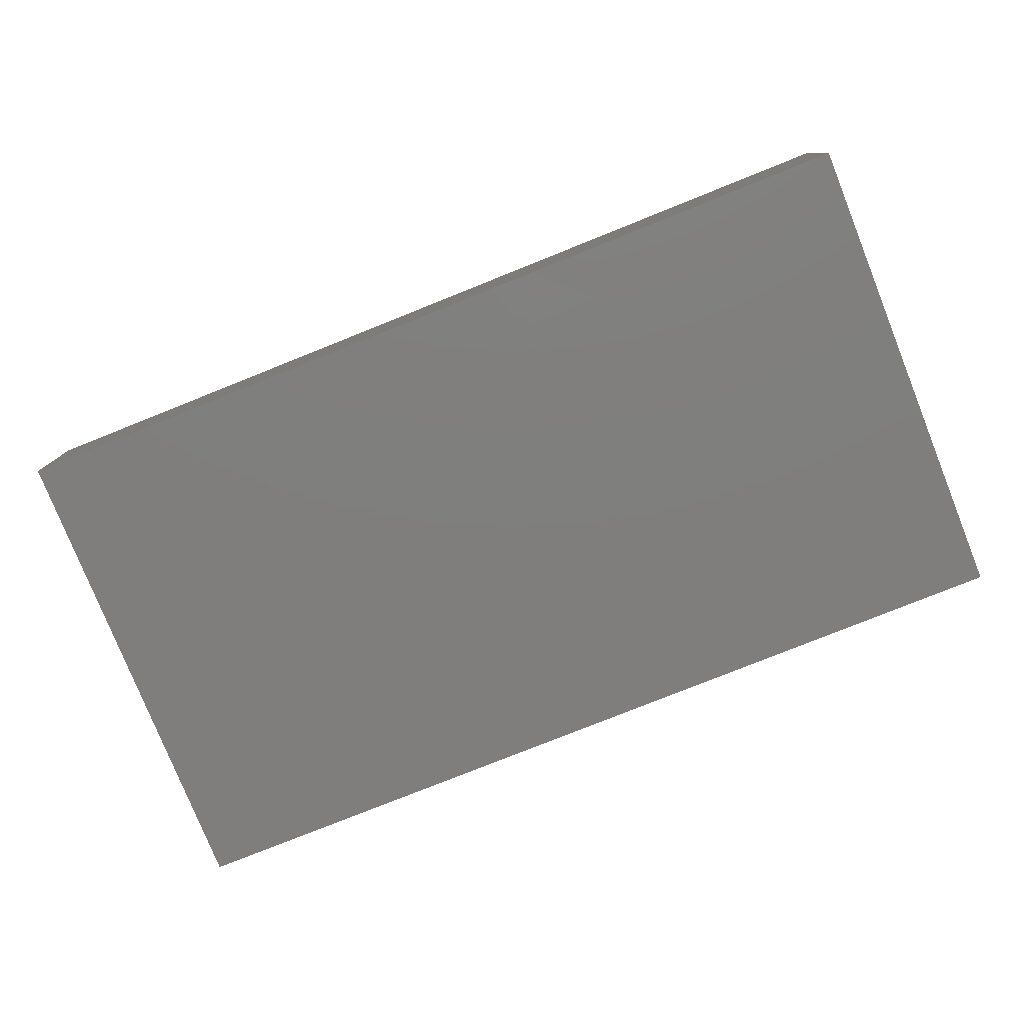
<metadata>
{"format":"stl","ext":"stl","renderer":"f3d","projection":"perspective","resolution":1024,"background":"white","views":[{"elev":-78.6,"azim":-158.2,"up":"+Z"}]}
</metadata>
<code>
# stl→obj: 381 verts, 758 faces
v 0.08014 0.03699 -0.01374
v 0.0737 0.04321 -0.01374
v 0.07965 0.04938 -0.01374
v -0.08221 -0.02285 0.01374
v -0.06892 -0.0263 0.01374
v -0.07287 -0.01497 0.01374
v 0.09153 0.02469 -0.01374
v 0.09153 0.01444 -0.01374
v 0.08234 0.0172 -0.01374
v 0.06613 -0.04938 -0.001797
v 0.08002 -0.04938 0.01374
v 0.06851 -0.04938 0.01374
v -0.0583 0.04938 0.002416
v -0.07276 0.04938 -0.002259
v -0.07328 0.04938 0.01374
v -0.05263 0.04938 0.01374
v -0.07799 -0.005457 -0.01374
v -0.06314 -0.005153 -0.01374
v -0.07069 -0.01273 -0.01374
v 0.01675 0.03217 -0.01374
v 0.02461 0.03829 -0.01374
v 0.02404 0.02469 -0.01374
v -0.0822 0.04938 0.01374
v -0.08125 0.04938 -0.003968
v -0.09153 0.04938 0.00355
v -0.06558 -0.007484 0.01374
v -0.05977 -0.01429 0.01374
v 0.07287 0.04938 -0.003245
v 0.06776 0.04938 -0.01374
v -0.05327 0.004029 -0.01374
v -0.04155 0.00486 -0.01374
v -0.04883 -0.005248 -0.01374
v -0.05612 -0.0277 -0.01374
v -0.04952 -0.02035 -0.01374
v -0.04929 -0.03379 -0.01374
v -0.02745 0.01808 -0.01374
v -0.01968 0.02469 -0.01374
v -0.01968 0.00972 -0.01374
v 0.02479 -0.04938 -0.01374
v 0.01968 -0.03966 -0.01374
v 0.04713 -0.03979 -0.01374
v -0.09153 0.03864 0.01374
v -0.09153 0.02789 0.01374
v -0.08228 0.03954 0.01374
v 0.09153 0.03703 -0.01374
v 0.03626 -0.04938 0.005217
v 0.03936 -0.04938 -0.01374
v 0.04462 -0.04938 0.01374
v 0.03644 0.02508 0.01374
v 0.02186 0.02508 0.01374
v 0.03724 0.007352 0.01374
v 0.07287 0.02994 0.01374
v 0.06558 0.02245 0.01374
v 0.07371 0.02029 0.01374
v 0.05319 0.03966 -0.01374
v 0.05394 0.02395 -0.01374
v 0.0459 0.03217 -0.01374
v 0.05957 -0.04327 0.01374
v 0.07287 -0.02994 0.01374
v 0.0583 -0.02994 0.01374
v 0.03278 -0.02308 -0.01374
v 0.01706 -0.02717 -0.01374
v 0.01857 -0.01762 -0.01374
v -0.00511 0.02469 -0.01374
v -0.0124 0.03217 -0.01374
v -0.00511 0.03966 -0.01374
v -0.0124 0.00486 -0.01374
v 0 0 -0.01374
v -0.01144 -0.01119 -0.01374
v -0.00511 0.04938 -0.01374
v 0.0008607 0.04938 -0.00257
v 0.009465 0.04938 -0.01374
v 0.0087 -0.03435 -0.01374
v 0.09153 0.01407 0.005703
v 0.09153 0.009581 -0.00355
v 0.09153 0.02067 -0.003279
v 0.07212 0.00978 0.01374
v -0.07287 0 0.01374
v 0.08208 0.0388 0.01374
v 0.0822 0.02482 0.01374
v 0.04961 -0.04938 -7.459e-05
v 0.05768 -0.04938 0.007148
v 0.01457 0.02994 0.01374
v 0.02303 0.03665 0.01374
v 0.03861 0.02469 -0.01374
v 0.03133 0.03217 -0.01374
v 0.03861 0.03966 -0.01374
v 0.0822 0.04938 0.005248
v 0.09153 0.04938 0.002832
v 0.007489 0.03731 0.01374
v -0.09153 -0.03266 -0.01374
v -0.09153 -0.04938 -0.01374
v -0.09153 -0.04131 -0.002333
v -0.09153 -0.003914 0.01374
v -0.09153 -0.03148 0.01374
v 0.09153 0.03966 0.00161
v 0.09153 0.04938 -0.01374
v -0.02456 0.04024 0.01374
v -0.01457 0.03966 0.01374
v -0.01457 0.04938 0.01374
v -0.05214 -0.02462 0.01374
v 0.08202 -0.04938 -0.003199
v -0.07798 0.02994 -0.01374
v -0.06341 0.02994 -0.01374
v -0.07234 0.02012 -0.01374
v 0.06814 0.03628 -0.01374
v 0.06087 0.04938 -0.007312
v -0.008646 -0.04938 -0.001255
v -0.01457 -0.04938 0.01374
v -0.01869 -0.04938 -0.006228
v -0.06768 -0.04938 0.0007701
v -0.0562 -0.04938 -0.002886
v -0.05621 -0.04938 0.01374
v -0.07439 -0.04938 -0.01374
v -0.07852 -0.03245 -0.01374
v -0.07069 -0.04004 -0.01374
v -0.01968 -0.03256 -0.01374
v -0.01251 -0.04151 -0.01374
v -0.01893 -0.04938 -0.01374
v -0.02661 -0.03958 -0.01374
v 0.06047 0.04452 -0.01374
v -0.09153 0.04938 -0.01374
v -0.09153 0.04938 -0.005095
v 0.09153 -0.02745 0.002832
v 0.09153 -0.03742 -1.735e-18
v 0.09153 -0.03187 -0.01374
v 0.09153 -0.03966 0.01374
v 0.09153 -0.04938 0.00444
v -0.09153 0.03756 -0.005095
v 0.05479 -0.004559 -0.01374
v 0.06776 -0.005248 -0.01374
v 0.06047 -0.01273 -0.01374
v 0.06776 -0.02022 -0.01374
v 0.09153 -0.04938 -0.005183
v 0.03133 0.002236 -0.01374
v 0.02404 0.00972 -0.01374
v 0.03915 0.00873 -0.01374
v 0.0822 -0.007484 0.01374
v 0.07287 0 0.01374
v 0.07287 -0.01497 0.01374
v 0.08123 -0.005305 -0.01374
v 0.08234 -0.02022 -0.01374
v 0.07505 -0.01273 -0.01374
v 0.0459 -0.01011 -0.01374
v 0.03907 -0.004182 -0.01374
v -0.009295 0.04938 0.006308
v -0.02297 0.04938 0.004335
v 0.02186 -0.03742 0.01374
v 0.02915 -0.04938 0.01374
v 0.02887 -0.0296 0.01374
v 0.06558 -0.02245 0.01374
v -0.06558 0.02245 0.01374
v -0.0583 0.02994 0.01374
v -0.07453 0.02981 0.01374
v -0.01572 0.02992 0.01374
v -0.007766 0.02218 0.01374
v -0.001688 0.0302 0.01374
v 0.01457 0 0.01374
v 0.02186 -0.007484 0.01374
v 0.02798 -0.0007796 0.01374
v -0.02784 0.03154 -0.01374
v -0.01835 0.03878 -0.01374
v 0.002177 0.03217 -0.01374
v 0.009558 0.03828 -0.01374
v 0.009465 0.02469 -0.01374
v 0.06358 0.04938 0.01374
v 0.05691 0.04128 0.01374
v 0.07022 0.03963 0.01374
v 0.0822 0.005981 0.01374
v 0.0822 0.01609 0.01374
v 0.09153 0.01916 0.01374
v -0.0458 -0.04938 0.01374
v -0.03645 -0.03896 0.01374
v -0.05101 -0.03819 0.01374
v -0.03504 0.01355 -0.01374
v -0.0302 0.00413 -0.01374
v -0.02285 -0.03821 0.01374
v -0.02915 -0.04938 0.01374
v -0.01457 -0.02994 0.01374
v -0.02915 -0.02994 0.01374
v 0 -0.03028 0.01374
v -0.006971 -0.03732 0.01374
v 0 -0.04938 0.01374
v 0.01457 -0.04938 0.01374
v 0.01457 -0.02994 0.01374
v -0.06558 0.03742 0.01374
v -0.03751 0.03966 0.01374
v -0.03129 0.04938 0.01374
v 0 0.01497 0.01374
v -0.01457 0.01497 0.01374
v 0.00705 0.006765 0.01374
v 0.02186 0.007484 0.01374
v 0.04372 -0.02994 0.01374
v 0.03644 -0.03742 0.01374
v 0.02687 -0.03165 -0.01374
v 0.03861 -0.02994 -0.01374
v 0.09153 -0.04938 0.01374
v -0.09153 0.03756 -0.01374
v 0.09153 0.02943 0.01374
v 0.09153 0.0394 0.01374
v 0.09153 -0.04063 -0.01374
v 0.08234 -0.03518 -0.01374
v 0.09153 -0.02994 0.01374
v 0.08275 -0.03969 0.01374
v 0.03644 -0.02245 0.01374
v -0.0814 0.04938 -0.01374
v -0.07774 -0.03446 0.01374
v 0.002553 -0.04228 -0.01374
v -0.00436 -0.04938 -0.01374
v -0.005055 -0.03449 -0.01374
v 0.09153 -0.01511 -0.004356
v 0.09153 -0.001951 -0.002618
v 0.09153 -0.01513 0.01374
v 0.02034 -0.04938 -0.00217
v 0.0308 -0.04938 -0.002207
v 0.04999 -0.007344 0.01374
v 0.04325 -0.01517 0.01374
v 0.05762 -0.01414 0.01374
v 0.09153 0.0004044 0.01374
v -0.06341 0.04938 -0.01374
v -0.09153 0.04938 0.01374
v 0.0822 -0.04938 -0.01374
v 0.07152 -0.04938 -0.01374
v -0.09153 -0.02544 0.007341
v -0.09153 -0.01513 -0.005303
v -0.09153 -0.01916 -0.01374
v 0.04764 0.04938 -0.003381
v 0.03862 0.04938 -0.003245
v 0.03401 0.04938 0.006132
v -0.09153 0.01077 0.01374
v -0.09153 0.01816 0.007484
v 0.04372 0 0.01374
v 0.02915 -0.01497 0.01374
v 0.01452 -0.01527 0.01374
v 0.02186 -0.02245 0.01374
v 0.05085 -0.02189 0.01374
v -0.07723 -0.04938 0.003245
v 0.05101 -0.03742 0.01374
v -0.01457 -0.01497 0.01374
v -0.09153 -0.04043 0.01374
v -0.09153 -0.04938 0.01374
v -0.0822 -0.04938 0.01374
v 0.09153 0.04938 0.01374
v -0.06481 -0.03781 0.01374
v -0.07287 -0.04938 0.01374
v -0.08169 -0.008795 0.01374
v -0.08517 0.001611 0.01374
v 0.005891 -0.04938 -0.00194
v -0.08342 0.02083 0.01374
v -0.0817 0.01134 0.01374
v -0.07149 0.0148 0.01374
v 0.01444 -0.04938 0.005203
v -0.02862 -0.04938 0.003523
v -0.03068 -0.04938 -0.01374
v -0.08529 -0.02644 -0.01374
v -0.03644 -0.04938 -0.002416
v -0.03502 0.04938 0.005755
v -0.03585 0.02247 0.01374
v -0.02916 0.01462 0.01374
v -0.02903 0.03098 0.01374
v -0.03426 0.04938 -0.01374
v -0.04477 0.04938 -0.002101
v 0.007287 0.02245 0.01374
v -0.06558 0.007484 0.01374
v -0.0583 0.01497 0.01374
v -0.04372 0.02994 0.01374
v 0.06103 0.03093 0.01374
v 0.05219 0.02308 0.01374
v -0.04825 0.0403 0.01374
v -0.02915 0 0.01374
v -0.04371 0.007433 0.01374
v -0.03644 -0.007484 0.01374
v 0.06047 0.0172 -0.01374
v 0.06803 0.008624 -0.01374
v 0.05319 0.00972 -0.01374
v -0.05926 0.0001114 0.01374
v -0.0124 0.0172 -0.01374
v 0.06047 0.002236 -0.01374
v -0.004484 0.009364 -0.01374
v -0.06344 -0.03485 -0.01374
v -0.06136 0.01998 -0.01374
v -0.04864 0.02517 -0.01374
v -0.04937 0.01343 -0.01374
v 0.02491 -0.005825 -0.01374
v 0.009465 -0.005248 -0.01374
v 0.01675 0.002236 -0.01374
v -0.04372 -0.01497 0.01374
v -0.02915 -0.01497 0.01374
v 0.05286 -0.01912 -0.01374
v -0.01481 -1.115e-05 0.01374
v 0.0136 0.04938 0.01374
v 0.02701 0.04938 0.01374
v 0.02216 0.04938 0.006406
v -0.09153 0.01077 -1.735e-18
v -0.09153 0.00381 0.006726
v -0.04372 -0.02994 0.01374
v 0 -0.01497 0.01374
v 0.03133 0.0172 -0.01374
v 0.009465 -0.01497 -0.01374
v -0.01968 0 -0.01374
v 0.04422 0.04938 0.01374
v 0 0 0.01374
v 0.004554 0.04938 0.006208
v 0 0.04938 0.01374
v -0.07159 0.001325 -0.01374
v 0.04878 0.04938 0.005974
v -0.02881 0.04938 -0.003847
v -0.02441 0.04938 -0.01364
v -0.03426 0.03966 -0.01374
v 0.03905 0.04938 -0.01374
v 0.05319 0.04938 -0.01374
v 0.05319 -0.0277 -0.01374
v 0.06679 -0.03862 -0.01374
v 0.05394 -0.04938 -0.01374
v 0.09153 0.004194 -0.01374
v 0.09153 -0.005248 -0.01374
v -0.006878 -0.02018 -0.01374
v 0.002177 -0.02508 -0.01374
v 0.09153 -0.02022 -0.01374
v 0.01528 0.01623 0.01374
v 0.09153 -0.04938 -0.01374
v -0.08292 0.01869 -0.01374
v -0.0267 -0.01072 -0.01374
v -0.09153 -0.004865 -0.004229
v -0.09153 -0.004194 -0.01374
v -0.09153 0.02035 -1.735e-18
v -0.03938 -0.04938 -0.01374
v -0.03434 -0.03565 -0.01374
v -0.09153 -0.005763 0.004257
v -0.01495 0.04938 -0.01374
v -0.0459 -0.04938 -0.005248
v -0.04808 -0.04938 -0.01374
v -0.06266 -0.04938 -0.01374
v -0.04412 -0.04938 0.003828
v -0.08476 0.002763 -0.01374
v -0.09153 0.01077 -0.01374
v -0.07683 0.009499 -0.01374
v 0.08309 -0.0289 0.01374
v -0.07779 -0.01988 -0.01374
v -0.03444 -0.02048 -0.01374
v -0.04244 -0.01364 -0.01374
v -0.03426 -0.005248 -0.01374
v -0.01968 -0.02022 -0.01374
v -0.02773 -0.02804 -0.01374
v -0.06341 0.00972 -0.01374
v 0.09153 0.03088 -0.001155
v -0.09142 -0.04938 0.003245
v 0.03987 -0.01638 -0.01374
v 0.02899 0.04938 -0.004022
v 0.06888 -0.0302 -0.01374
v 0.03082 -0.01285 -0.01374
v -0.04989 0.03968 -0.01374
v -0.06485 0.04027 -0.01374
v -0.03426 0.02469 -0.01374
v -0.04155 0.03217 -0.01374
v 0.07445 0.04938 0.01374
v 0.0822 -0.01996 0.01374
v 0.04883 0.03518 0.01374
v 0.0331 0.03384 0.01374
v 0.02404 0.04938 -0.01374
v -0.04551 0.04938 -0.01374
v -0.05394 0.04938 -0.01374
v 0.01021 -0.04938 -0.01374
v 0.05989 0.03418 -0.01374
v 0.0855 -0.04318 -0.01374
v 0.07253 0.04938 0.005417
v 0.01418 0.04938 -0.0009239
v -0.09153 0.02574 -0.01374
v -0.08564 -0.01317 -0.01374
v 0.05889 0.01333 0.01374
v -0.05662 -0.04265 -0.01374
v 0.06826 0.02358 -0.01374
v 0.002177 0.0172 -0.01374
v 0.009465 0.00972 -0.01374
v 0.01675 0.0172 -0.01374
v 0.0459 0.0172 -0.01374
v -0.064 -0.02093 -0.01374
v -0.05612 -0.01273 -0.01374
v 0.07505 0.002236 -0.01374
v 0.03829 0.0416 0.01374
v 0.0583 0 0.01374
f 1 2 3
f 4 5 6
f 7 8 9
f 10 11 12
f 13 14 15
f 13 15 16
f 17 18 19
f 20 21 22
f 23 24 25
f 26 6 27
f 28 3 29
f 30 31 32
f 33 34 35
f 36 37 38
f 39 40 41
f 42 43 44
f 2 29 3
f 1 45 9
f 46 47 48
f 49 50 51
f 52 53 54
f 55 56 57
f 58 59 60
f 61 62 63
f 64 65 66
f 67 68 69
f 70 71 72
f 73 62 40
f 74 75 76
f 77 54 53
f 26 78 6
f 79 52 80
f 58 12 59
f 48 81 82
f 83 50 84
f 85 86 87
f 88 89 28
f 90 83 84
f 91 92 93
f 4 94 95
f 96 97 89
f 98 99 100
f 101 27 5
f 5 27 6
f 11 10 102
f 103 104 105
f 106 29 2
f 29 107 28
f 108 109 110
f 111 112 113
f 114 115 116
f 117 118 119
f 117 119 120
f 121 29 106
f 122 123 24
f 86 21 87
f 124 125 126
f 127 128 125
f 123 129 25
f 42 25 129
f 130 131 132
f 133 132 131
f 128 102 134
f 135 136 137
f 138 139 140
f 141 142 143
f 144 145 130
f 146 147 100
f 148 149 150
f 151 59 140
f 152 153 154
f 155 156 157
f 158 159 160
f 37 161 162
f 66 65 162
f 163 164 165
f 166 167 168
f 139 138 169
f 170 54 77
f 170 169 171
f 172 173 174
f 175 38 176
f 177 173 178
f 177 179 180
f 181 182 183
f 184 148 185
f 186 153 16
f 187 188 16
f 98 155 99
f 189 156 190
f 90 99 157
f 191 158 192
f 193 150 194
f 193 194 48
f 195 196 41
f 47 81 48
f 197 128 127
f 123 122 198
f 199 96 200
f 126 201 202
f 127 203 204
f 150 193 205
f 206 198 122
f 1 97 45
f 4 95 207
f 208 209 210
f 211 212 213
f 125 203 127
f 149 214 215
f 216 217 218
f 219 169 138
f 122 24 206
f 220 24 14
f 25 221 23
f 222 102 223
f 151 140 139
f 224 225 226
f 227 228 229
f 230 43 231
f 51 160 232
f 192 158 160
f 233 234 235
f 205 217 233
f 150 205 233
f 151 218 236
f 150 149 194
f 92 114 237
f 193 48 238
f 180 179 239
f 240 241 242
f 44 15 23
f 11 204 12
f 3 97 1
f 243 79 200
f 174 244 113
f 245 207 240
f 219 75 74
f 52 79 168
f 46 48 149
f 94 246 247
f 248 183 108
f 249 250 251
f 248 214 252
f 110 253 254
f 255 115 91
f 253 256 254
f 111 237 114
f 111 113 245
f 39 47 215
f 48 12 58
f 109 183 182
f 44 249 154
f 42 44 221
f 249 43 230
f 147 257 188
f 257 16 188
f 154 153 186
f 258 259 260
f 157 156 189
f 257 261 262
f 90 263 83
f 264 265 251
f 266 258 260
f 99 155 157
f 267 268 53
f 266 187 269
f 190 156 155
f 270 271 272
f 238 58 60
f 273 274 275
f 276 271 265
f 269 187 16
f 247 250 230
f 277 37 64
f 230 250 249
f 154 249 251
f 251 152 154
f 152 265 153
f 274 278 275
f 159 234 233
f 67 277 279
f 37 277 38
f 35 280 33
f 281 282 283
f 64 37 65
f 284 285 286
f 287 180 288
f 133 289 132
f 4 207 5
f 270 239 290
f 209 118 210
f 291 292 293
f 37 36 161
f 230 294 295
f 287 296 180
f 224 95 94
f 179 297 239
f 137 136 298
f 85 22 86
f 22 21 86
f 85 298 22
f 299 68 285
f 220 206 24
f 31 175 176
f 300 38 67
f 292 301 229
f 270 272 239
f 239 302 290
f 297 234 302
f 262 16 257
f 276 264 78
f 303 304 291
f 270 290 190
f 18 17 305
f 135 145 284
f 301 166 306
f 147 188 100
f 60 236 193
f 307 308 261
f 261 308 309
f 310 311 55
f 245 244 207
f 69 68 299
f 170 171 80
f 52 54 80
f 125 128 134
f 76 8 7
f 312 313 314
f 141 315 316
f 317 299 318
f 75 212 315
f 45 7 9
f 195 61 196
f 212 316 315
f 316 319 141
f 212 211 316
f 8 75 315
f 50 83 320
f 268 49 51
f 62 195 40
f 319 202 142
f 321 201 134
f 25 42 221
f 105 322 103
f 105 104 281
f 299 63 62
f 299 62 318
f 51 192 160
f 169 77 139
f 300 69 323
f 283 31 30
f 219 74 171
f 324 294 325
f 129 43 42
f 326 231 43
f 327 35 328
f 225 224 329
f 252 184 248
f 162 308 330
f 109 178 110
f 242 237 245
f 197 127 204
f 245 237 111
f 331 332 327
f 333 112 114
f 112 331 334
f 335 336 337
f 59 204 338
f 255 339 115
f 129 326 43
f 314 10 82
f 124 203 125
f 340 341 342
f 343 117 344
f 120 119 254
f 44 23 221
f 197 204 11
f 345 305 337
f 199 76 346
f 347 240 93
f 284 63 299
f 116 115 280
f 255 91 226
f 312 348 289
f 196 61 348
f 176 38 300
f 219 212 75
f 228 349 229
f 310 349 228
f 312 350 313
f 348 61 351
f 223 313 222
f 282 104 352
f 104 103 353
f 309 354 355
f 317 69 299
f 256 253 178
f 342 300 323
f 219 138 213
f 54 170 80
f 321 102 222
f 356 243 88
f 356 79 243
f 345 281 283
f 345 283 30
f 342 176 300
f 357 138 140
f 14 13 220
f 257 307 261
f 102 10 223
f 347 92 237
f 146 71 330
f 334 331 256
f 240 347 241
f 167 166 301
f 167 301 358
f 110 254 119
f 254 256 327
f 49 268 358
f 76 199 171
f 296 174 173
f 287 101 296
f 180 173 177
f 12 204 59
f 203 124 213
f 7 45 346
f 304 99 90
f 158 302 159
f 171 169 219
f 191 192 320
f 90 84 291
f 357 213 138
f 359 292 84
f 203 357 338
f 310 87 360
f 310 228 227
f 321 134 102
f 106 2 1
f 262 261 361
f 240 95 224
f 329 94 295
f 230 231 294
f 353 220 362
f 352 362 361
f 293 292 229
f 107 166 28
f 252 214 184
f 84 50 359
f 70 330 71
f 262 361 362
f 197 11 128
f 338 357 59
f 203 338 204
f 199 200 79
f 250 247 78
f 113 244 245
f 78 26 276
f 251 265 152
f 265 271 266
f 187 266 260
f 177 178 182
f 178 109 182
f 302 158 191
f 189 191 320
f 312 314 41
f 194 149 48
f 359 49 358
f 58 238 48
f 238 60 193
f 267 358 268
f 347 237 242
f 208 73 363
f 319 142 141
f 364 55 121
f 121 55 311
f 360 87 21
f 133 312 289
f 175 354 36
f 175 36 38
f 284 145 351
f 351 63 284
f 348 312 196
f 289 348 144
f 144 348 145
f 201 365 202
f 324 225 329
f 115 114 91
f 117 343 317
f 351 145 348
f 307 257 147
f 222 313 202
f 330 147 146
f 356 88 366
f 365 321 222
f 201 321 365
f 114 92 91
f 248 108 209
f 363 214 248
f 82 81 314
f 188 98 100
f 246 6 78
f 362 13 262
f 72 71 367
f 227 107 311
f 93 240 91
f 91 240 224
f 329 294 324
f 48 82 12
f 102 128 11
f 123 25 24
f 92 347 93
f 35 340 328
f 35 34 340
f 226 91 224
f 325 226 225
f 325 225 324
f 294 336 325
f 227 229 306
f 329 224 94
f 244 5 207
f 7 346 76
f 331 112 332
f 112 333 332
f 199 346 96
f 213 212 219
f 126 211 124
f 126 319 211
f 329 295 294
f 214 363 39
f 119 209 110
f 80 171 199
f 368 322 336
f 9 8 315
f 325 369 226
f 369 325 17
f 325 336 335
f 247 230 94
f 170 77 169
f 96 89 243
f 200 96 243
f 45 97 96
f 45 96 346
f 313 350 202
f 50 320 192
f 77 53 370
f 41 196 312
f 13 16 262
f 303 367 71
f 293 229 349
f 88 28 366
f 69 300 67
f 110 178 253
f 333 114 116
f 333 371 332
f 209 119 118
f 24 15 14
f 15 24 23
f 199 79 80
f 311 107 29
f 349 310 360
f 44 43 249
f 175 283 282
f 274 273 372
f 274 372 9
f 277 64 279
f 64 373 279
f 373 165 374
f 374 165 375
f 195 62 61
f 328 340 344
f 318 73 210
f 85 137 298
f 85 376 137
f 273 275 56
f 275 376 56
f 133 202 350
f 246 4 6
f 4 246 94
f 333 280 371
f 27 101 287
f 352 355 282
f 254 327 328
f 328 120 254
f 161 354 309
f 65 37 162
f 66 163 64
f 164 20 165
f 202 365 222
f 17 19 339
f 305 17 337
f 377 18 378
f 19 18 377
f 345 30 18
f 341 34 32
f 34 378 32
f 342 323 340
f 143 133 131
f 278 274 131
f 131 274 379
f 141 379 9
f 315 141 9
f 67 279 68
f 374 286 285
f 380 292 359
f 87 57 85
f 380 358 301
f 135 137 145
f 275 145 137
f 275 278 130
f 112 334 113
f 334 256 178
f 172 334 178
f 326 294 231
f 364 106 372
f 56 372 273
f 9 372 106
f 165 22 375
f 165 20 22
f 130 278 131
f 131 379 141
f 375 136 374
f 286 374 136
f 72 21 164
f 118 117 210
f 117 317 210
f 73 208 210
f 165 373 64
f 64 163 165
f 281 104 282
f 101 174 296
f 355 354 282
f 369 339 226
f 226 339 255
f 339 369 17
f 335 17 325
f 337 336 322
f 337 105 345
f 32 31 342
f 66 162 330
f 103 206 353
f 220 353 206
f 352 104 353
f 352 353 362
f 361 261 309
f 352 361 309
f 167 358 267
f 213 357 203
f 331 327 256
f 284 299 285
f 112 111 114
f 215 214 39
f 168 79 356
f 320 83 263
f 268 370 53
f 266 153 265
f 266 271 258
f 190 155 259
f 157 189 263
f 76 171 74
f 115 377 280
f 33 280 377
f 318 210 317
f 375 22 136
f 298 136 22
f 76 75 8
f 179 177 182
f 41 40 195
f 205 193 217
f 207 95 240
f 181 184 185
f 297 185 234
f 235 234 185
f 233 235 150
f 236 217 193
f 60 151 236
f 357 140 59
f 201 126 134
f 125 134 126
f 351 61 63
f 289 144 130
f 130 132 289
f 251 250 78
f 27 276 26
f 173 172 178
f 272 271 287
f 187 260 98
f 216 232 217
f 358 380 359
f 381 216 218
f 198 206 103
f 374 285 68
f 284 286 136
f 284 136 135
f 271 27 287
f 272 288 239
f 190 302 191
f 302 234 159
f 160 159 233
f 233 232 160
f 218 151 381
f 381 370 51
f 381 77 370
f 167 267 168
f 78 264 251
f 154 15 44
f 186 15 154
f 276 265 264
f 16 153 269
f 271 270 259
f 270 190 259
f 295 94 230
f 211 319 316
f 337 17 335
f 18 305 345
f 371 280 35
f 213 124 211
f 126 202 319
f 362 220 13
f 29 121 311
f 360 21 72
f 66 70 72
f 66 72 164
f 344 117 328
f 117 120 328
f 192 51 50
f 368 336 326
f 227 166 107
f 129 123 198
f 129 198 368
f 326 129 368
f 366 166 356
f 28 166 366
f 97 3 89
f 89 3 28
f 303 146 304
f 146 303 71
f 367 291 293
f 209 363 248
f 81 47 314
f 306 166 227
f 347 242 241
f 291 367 303
f 356 166 168
f 332 35 327
f 332 371 35
f 184 149 148
f 150 185 148
f 10 314 223
f 313 223 314
f 60 59 151
f 52 168 267
f 9 106 1
f 133 142 202
f 143 142 133
f 141 143 131
f 379 274 9
f 235 185 150
f 139 77 381
f 151 139 381
f 267 53 52
f 184 214 149
f 10 12 82
f 292 291 84
f 367 293 349
f 164 21 20
f 39 363 40
f 367 360 72
f 38 277 67
f 240 242 245
f 174 113 172
f 296 173 180
f 272 287 288
f 179 182 181
f 190 191 189
f 70 66 330
f 90 291 304
f 147 330 307
f 283 175 31
f 354 175 282
f 352 309 355
f 36 354 161
f 162 161 309
f 162 309 308
f 68 279 374
f 374 279 373
f 66 164 163
f 180 239 288
f 179 181 297
f 302 239 297
f 290 302 190
f 183 184 181
f 181 185 297
f 320 263 189
f 183 109 108
f 184 183 248
f 334 172 113
f 247 246 78
f 16 15 186
f 276 27 271
f 153 266 269
f 271 259 258
f 259 155 260
f 155 98 260
f 157 263 90
f 308 307 330
f 100 304 146
f 304 100 99
f 339 19 377
f 115 339 377
f 377 378 34
f 34 33 377
f 30 32 18
f 378 18 32
f 340 34 341
f 342 341 32
f 340 323 343
f 344 340 343
f 363 209 208
f 209 108 110
f 47 39 41
f 145 275 130
f 232 216 381
f 268 51 370
f 275 137 376
f 56 376 85
f 57 56 85
f 87 55 57
f 87 310 55
f 233 217 232
f 218 217 236
f 381 51 232
f 149 215 46
f 306 229 301
f 41 314 47
f 227 311 310
f 105 281 345
f 318 62 73
f 322 105 337
f 343 323 69
f 176 342 31
f 5 244 101
f 46 215 47
f 292 380 301
f 364 121 106
f 56 55 364
f 56 364 372
f 243 89 88
f 359 50 49
f 326 336 294
f 333 116 280
f 73 40 363
f 368 103 322
f 349 360 367
f 312 133 350
f 368 198 103
f 244 174 101
f 343 69 317
f 98 188 187

</code>
